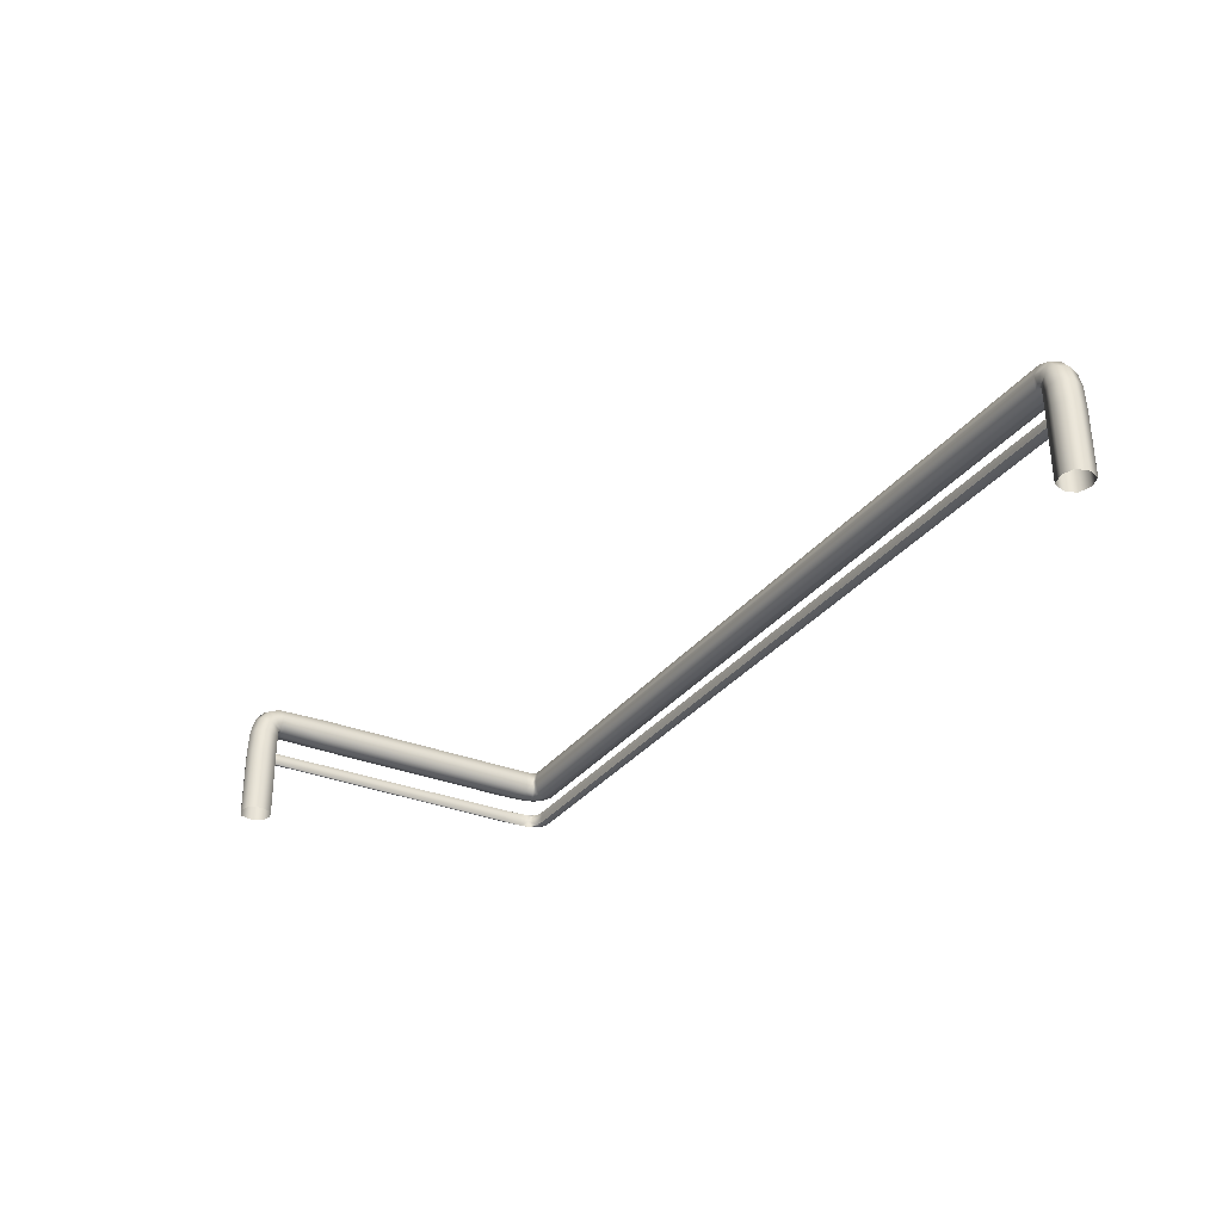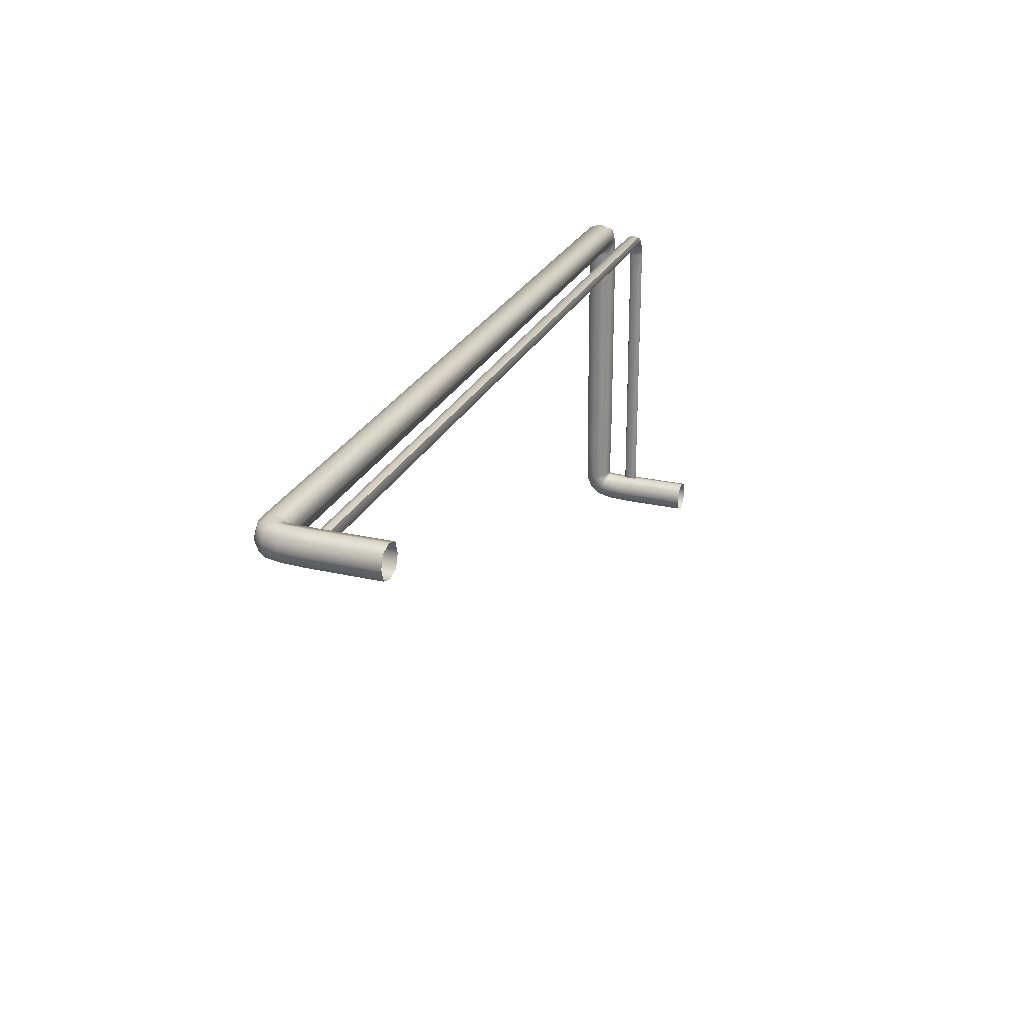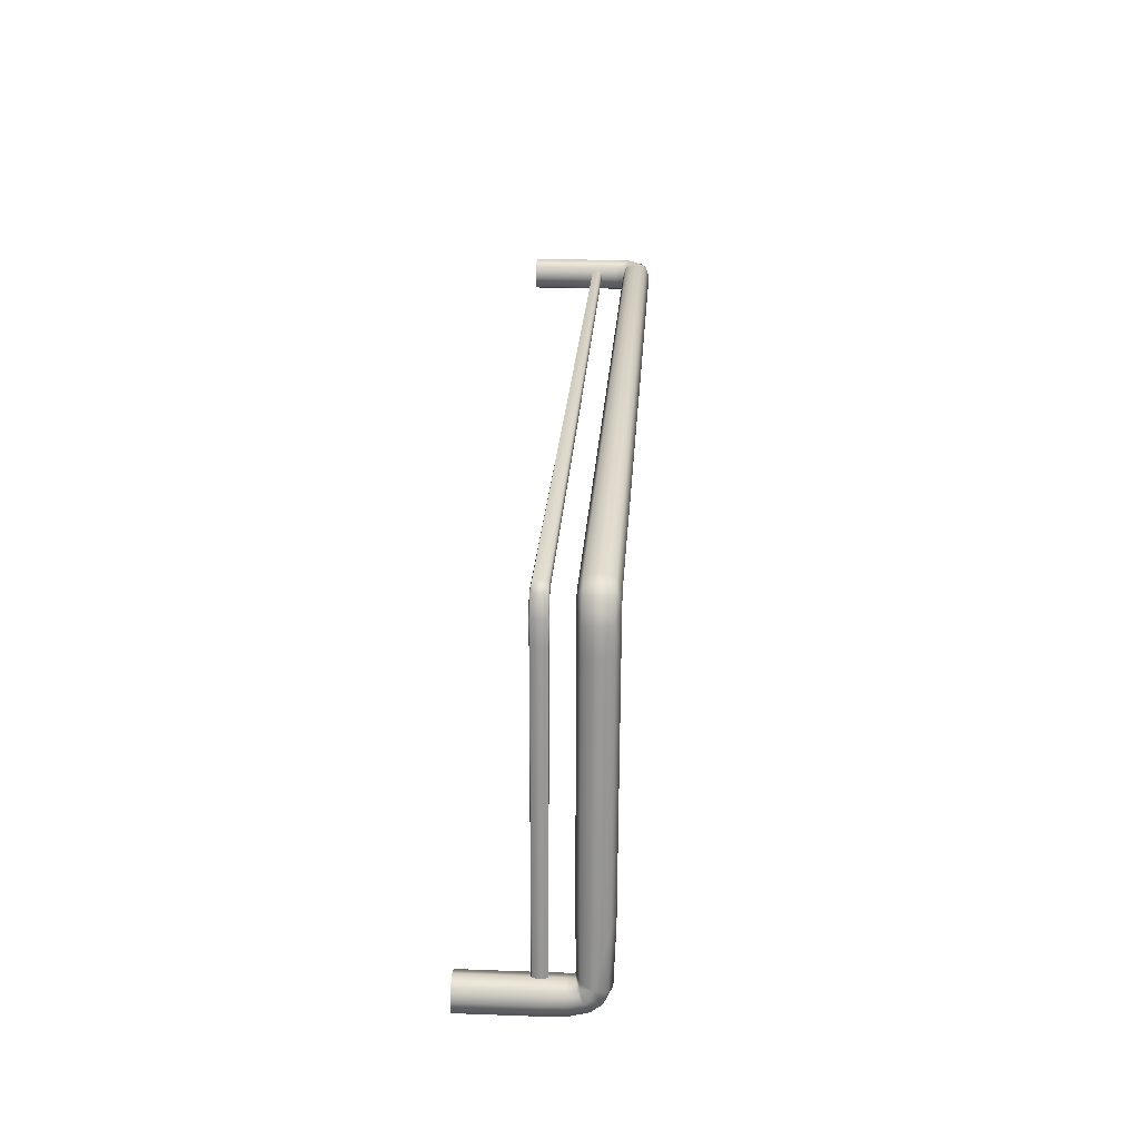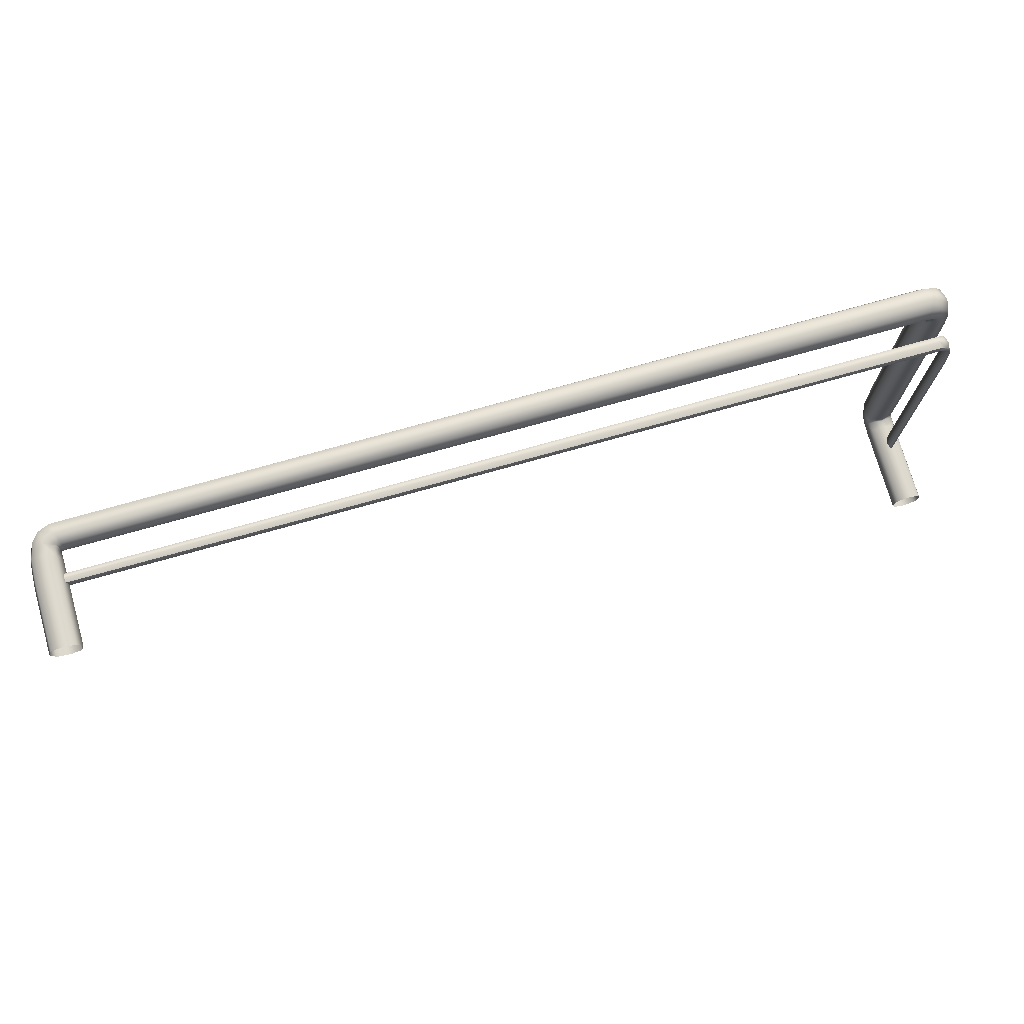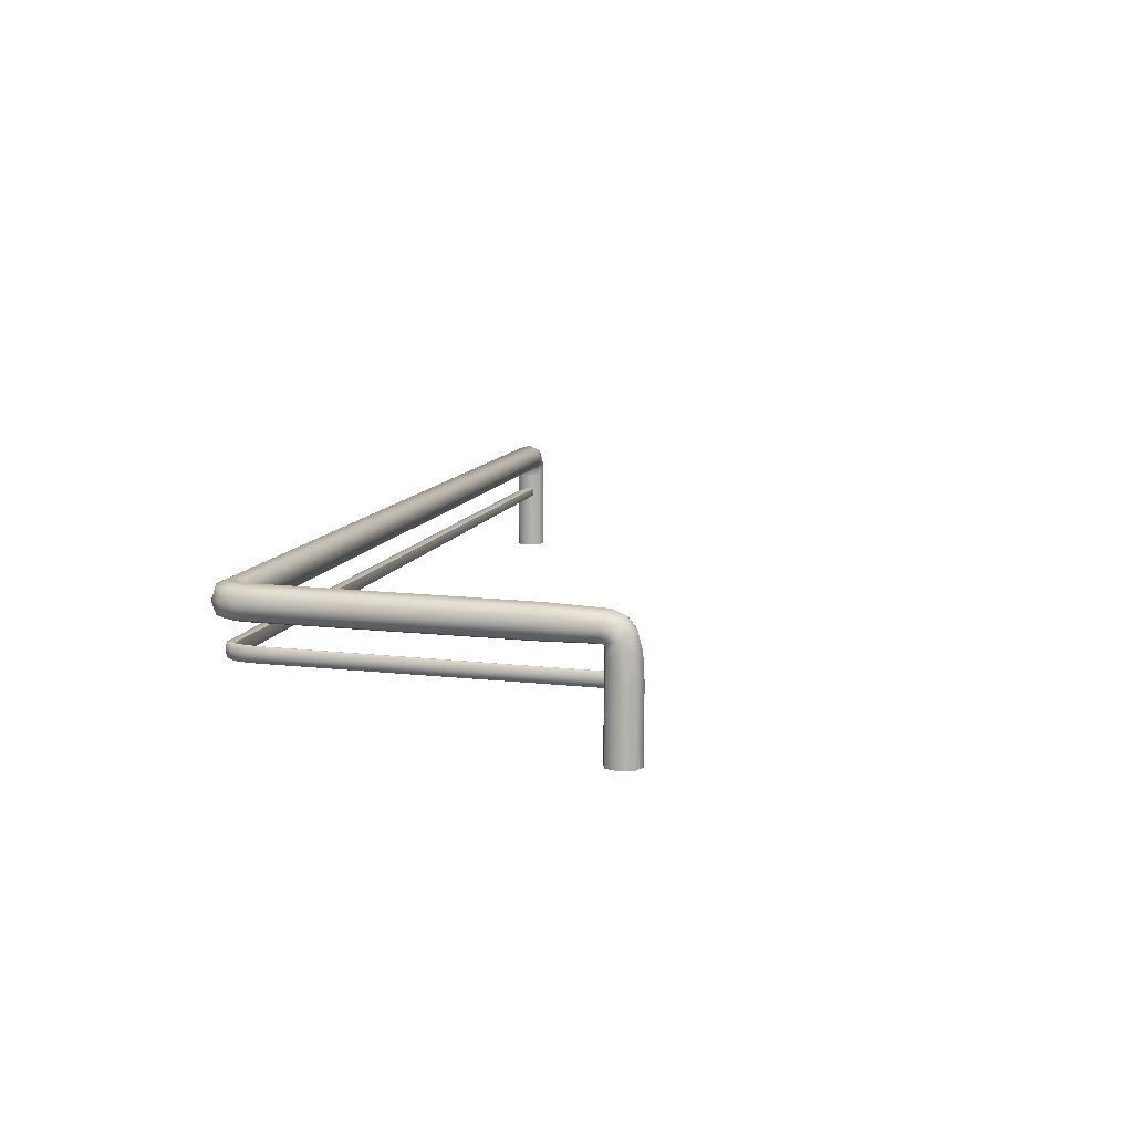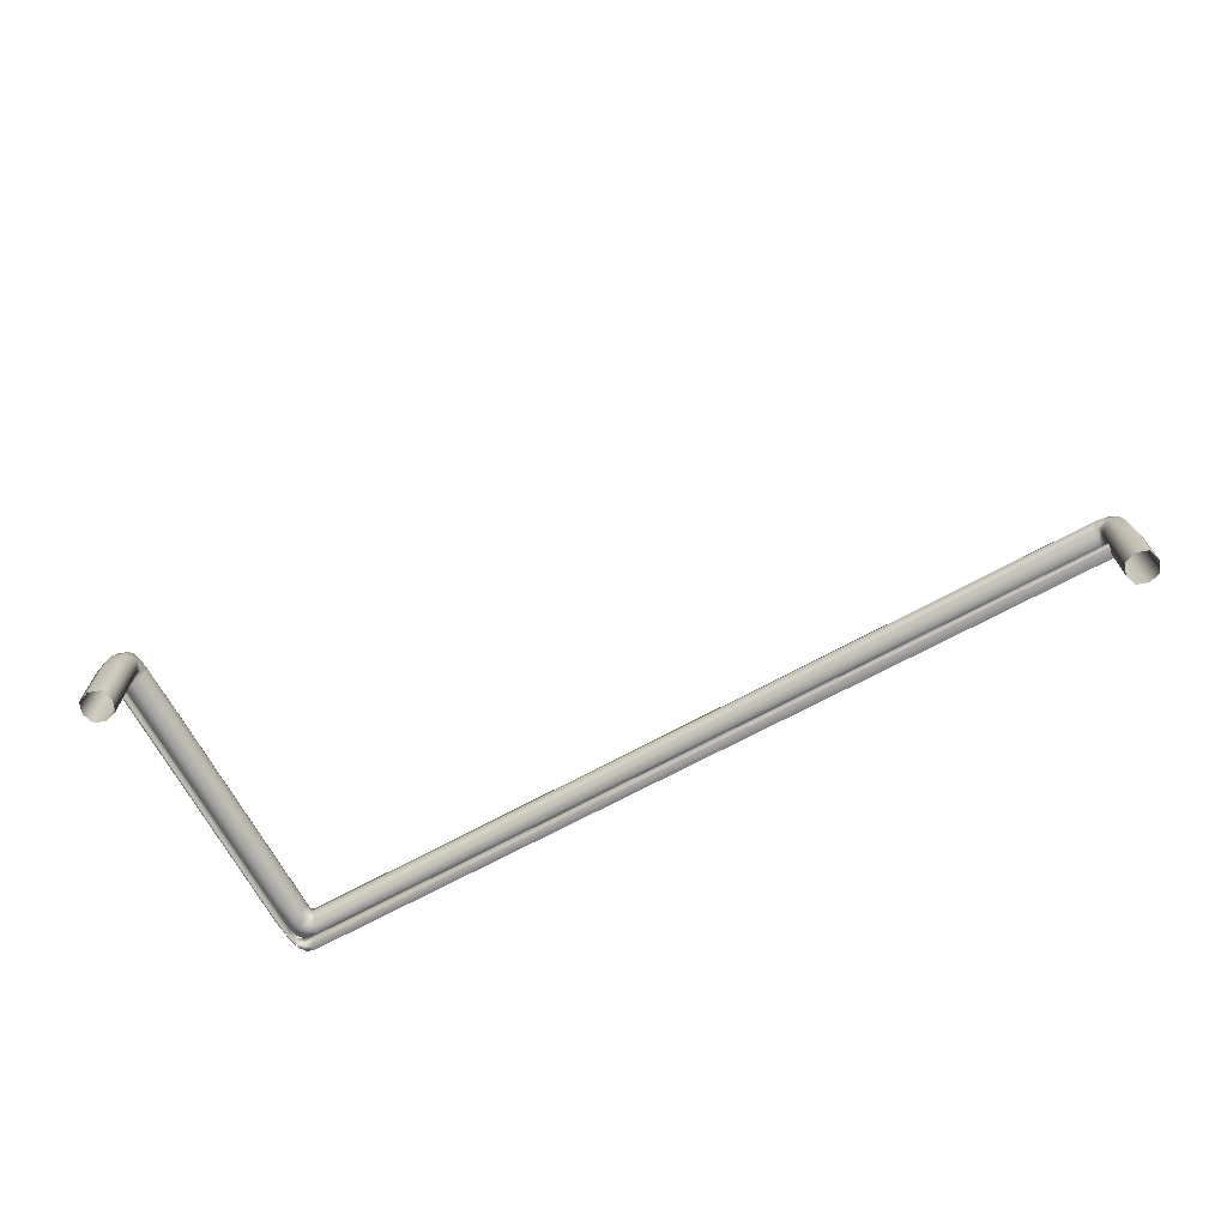
<metadata>
{"format":"obj","ext":"obj","renderer":"f3d","projection":"perspective","resolution":1024,"background":"white","views":[{"elev":-31.5,"azim":-120.5,"up":"+Y"},{"elev":25.5,"azim":-69.7,"up":"+Z"},{"elev":22.6,"azim":93.4,"up":"+Z"},{"elev":74.0,"azim":-15.8,"up":"+Z"},{"elev":11.1,"azim":105.2,"up":"+Y"},{"elev":-69.4,"azim":-151.4,"up":"+Y"}]}
</metadata>
<code>
o Rail_Corner_2_Cube.002
v -4.163 3.134 -5.594
v -4.106 3.134 -5.57
v -4.13 3.104 -5.582
v -4.13 3.165 -5.582
v -4.125 3.164 -5.645
v -4.125 3.105 -5.645
v -4.095 3.134 -5.644
v -4.155 3.134 -5.646
v -4.153 3.165 -5.567
v -4.144 3.134 -5.541
v -4.153 3.104 -5.567
v -4.154 3.134 -5.595
v -4.146 3.112 -5.548
v -4.146 3.157 -5.548
v -4.16 3.158 -5.587
v -4.16 3.111 -5.587
v -4.121 3.134 -5.551
v -4.148 3.111 -5.592
v -4.138 3.165 -5.572
v -4.112 3.113 -5.573
v -4.138 3.104 -5.572
v -4.112 3.156 -5.573
v -4.156 3.134 -5.593
v -4.148 3.158 -5.592
v -4.126 3.105 -5.605
v -4.154 3.134 -5.609
v -4.126 3.164 -5.605
v -4.098 3.134 -5.6
v -4.102 3.157 -5.644
v -4.147 3.112 -5.646
v -4.147 3.157 -5.646
v -4.102 3.112 -5.644
v -5.757 3.055 -5.566
v -5.816 3.057 -5.566
v -5.787 3.056 -5.596
v -5.787 3.056 -5.536
v -4.125 3.156 -5.556
v -4.151 3.158 -5.588
v -4.125 3.113 -5.556
v -4.151 3.111 -5.588
v -4.147 3.112 -5.608
v -4.105 3.112 -5.601
v -4.147 3.157 -5.608
v -4.105 3.157 -5.601
v -5.782 3.119 -5.536
v -5.782 3.119 -5.596
v -5.806 3.131 -5.566
v -5.749 3.108 -5.566
v -4.124 3.105 -6.15
v -4.124 3.129 -6.207
v -4.094 3.117 -6.183
v -4.154 3.117 -6.183
v -4.154 3.054 -6.188
v -4.094 3.054 -6.188
v -4.124 3.055 -6.218
v -4.124 3.053 -6.158
v -4.154 3.132 -6.159
v -4.124 3.158 -6.169
v -4.094 3.132 -6.159
v -4.124 3.104 -6.159
v -4.102 3.151 -6.167
v -4.146 3.151 -6.167
v -4.147 3.112 -6.152
v -4.101 3.112 -6.152
v -4.124 3.162 -6.066
v -4.124 3.104 -6.061
v -4.154 3.133 -6.064
v -4.095 3.133 -6.064
v -4.124 3.148 -6.192
v -4.101 3.107 -6.165
v -4.155 3.127 -6.174
v -4.102 3.126 -6.201
v -4.094 3.127 -6.174
v -4.146 3.126 -6.201
v -4.124 3.106 -6.157
v -4.148 3.107 -6.165
v -4.094 3.094 -6.187
v -4.124 3.09 -6.158
v -4.154 3.094 -6.187
v -4.124 3.099 -6.215
v -4.147 3.055 -6.21
v -4.102 3.053 -6.165
v -4.147 3.053 -6.165
v -4.102 3.055 -6.21
v -4.124 2.928 -6.157
v -4.124 2.928 -6.217
v -4.094 2.928 -6.187
v -4.154 2.928 -6.187
v -4.102 3.111 -6.062
v -4.102 3.155 -6.066
v -4.147 3.111 -6.062
v -4.147 3.155 -6.066
v -4.146 3.143 -6.187
v -4.148 3.111 -6.161
v -4.102 3.143 -6.187
v -4.101 3.111 -6.161
v -4.101 3.091 -6.165
v -4.102 3.098 -6.208
v -4.147 3.091 -6.165
v -4.146 3.098 -6.208
v -4.147 2.928 -6.21
v -4.147 2.928 -6.165
v -4.102 2.928 -6.165
v -4.102 2.928 -6.21
v -5.758 3.134 -5.536
v -5.768 3.16 -5.566
v -5.758 3.134 -5.596
v -5.758 3.106 -5.566
v -5.765 3.154 -5.588
v -5.765 3.154 -5.544
v -5.751 3.114 -5.543
v -5.751 3.114 -5.589
v -5.791 3.15 -5.566
v -5.764 3.11 -5.589
v -5.773 3.129 -5.536
v -5.8 3.128 -5.588
v -5.773 3.129 -5.596
v -5.8 3.128 -5.544
v -5.756 3.108 -5.566
v -5.764 3.11 -5.543
v -5.785 3.097 -5.596
v -5.757 3.092 -5.566
v -5.785 3.097 -5.536
v -5.814 3.101 -5.566
v -5.809 3.057 -5.544
v -5.764 3.055 -5.589
v -5.764 3.055 -5.544
v -5.809 3.057 -5.588
v -5.756 2.93 -5.566
v -5.816 2.93 -5.566
v -5.786 2.93 -5.596
v -5.786 2.93 -5.536
v -5.786 3.145 -5.544
v -5.76 3.114 -5.543
v -5.786 3.145 -5.588
v -5.76 3.114 -5.59
v -5.764 3.093 -5.589
v -5.807 3.1 -5.588
v -5.764 3.093 -5.543
v -5.807 3.1 -5.544
v -5.809 2.93 -5.544
v -5.764 2.93 -5.544
v -5.764 2.93 -5.589
v -5.809 2.93 -5.589
v -4.163 3.055 -5.577
v -4.13 3.055 -5.575
v -4.132 3.041 -5.583
v -4.132 3.069 -5.583
v -4.125 3.068 -5.645
v -4.125 3.042 -5.645
v -4.121 3.055 -5.644
v -4.129 3.055 -5.646
v -4.154 3.069 -5.568
v -4.151 3.055 -5.557
v -4.154 3.041 -5.568
v -4.129 3.055 -5.591
v -4.152 3.044 -5.56
v -4.152 3.066 -5.56
v -4.159 3.067 -5.575
v -4.159 3.044 -5.575
v -4.14 3.055 -5.562
v -4.129 3.043 -5.588
v -4.141 3.069 -5.573
v -4.132 3.043 -5.577
v -4.141 3.041 -5.573
v -4.132 3.068 -5.577
v -4.144 3.055 -5.579
v -4.129 3.068 -5.588
v -4.127 3.042 -5.605
v -4.129 3.055 -5.609
v -4.127 3.069 -5.605
v -4.123 3.055 -5.602
v -4.123 3.067 -5.645
v -4.127 3.042 -5.646
v -4.127 3.068 -5.646
v -4.123 3.043 -5.645
v -4.14 3.067 -5.565
v -4.142 3.066 -5.579
v -4.14 3.043 -5.565
v -4.142 3.044 -5.579
v -4.127 3.042 -5.608
v -4.126 3.043 -5.603
v -4.127 3.068 -5.608
v -4.126 3.068 -5.603
v -5.788 3.045 -5.566
v -4.124 3.066 -6.175
v -4.124 3.041 -6.175
v -4.129 3.053 -6.175
v -4.12 3.053 -6.175
v -4.122 3.042 -6.175
v -4.122 3.065 -6.175
v -4.127 3.042 -6.175
v -4.126 3.065 -6.175
v -5.788 3.054 -5.553
v -5.788 3.064 -5.566
v -5.788 3.054 -5.58
v -5.788 3.062 -5.577
v -5.788 3.062 -5.555
v -5.788 3.046 -5.555
v -5.788 3.046 -5.577
f 1 23 40 16
f 1 15 38 23
f 2 28 44 22
f 2 22 37 17
f 2 17 39 20
f 2 20 42 28
f 3 25 42 20
f 3 20 39 21
f 3 21 40 18
f 3 18 41 25
f 4 27 43 24
f 4 24 38 19
f 4 19 37 22
f 4 22 44 27
f 30 91 66 6
f 5 31 43 27
f 5 27 44 29
f 1 107 109 15
f 48 111 134 119
f 6 32 42 25
f 6 25 41 30
f 47 124 140 118
f 47 118 133 113
f 7 29 44 28
f 7 28 42 32
f 13 111 48 11
f 48 119 136 112
f 8 30 41 26
f 8 26 43 31
f 9 106 110 14
f 9 19 38 15
f 9 14 37 19
f 10 17 37 14
f 10 13 39 17
f 11 21 39 13
f 11 48 112 16
f 11 16 40 21
f 12 26 41 18
f 12 18 40 23
f 12 23 38 24
f 12 24 43 26
f 49 75 96 64
f 49 64 89 66
f 49 66 91 63
f 49 63 94 75
f 50 80 100 74
f 50 74 93 69
f 50 69 95 72
f 50 72 98 80
f 51 77 98 72
f 51 72 95 73
f 51 73 96 70
f 51 70 97 77
f 52 79 99 76
f 52 76 94 71
f 52 71 93 74
f 52 74 100 79
f 53 88 102 83
f 53 83 99 79
f 53 79 100 81
f 53 81 101 88
f 54 87 104 84
f 54 84 98 77
f 54 77 97 82
f 54 82 103 87
f 55 86 101 81
f 55 81 100 80
f 55 80 98 84
f 55 84 104 86
f 56 85 103 82
f 56 82 97 78
f 56 78 99 83
f 56 83 102 85
f 57 71 94 63
f 57 63 91 67
f 57 67 92 62
f 57 62 93 71
f 58 69 93 62
f 58 62 92 65
f 58 65 90 61
f 58 61 95 69
f 59 73 95 61
f 59 61 90 68
f 59 68 89 64
f 59 64 96 73
f 60 78 97 70
f 60 70 96 75
f 60 75 94 76
f 60 76 99 78
f 6 66 89 32
f 14 110 105 10
f 8 67 91 30
f 32 89 68 7
f 5 65 92 31
f 31 92 67 8
f 7 68 90 29
f 29 90 65 5
f 45 123 139 120
f 46 116 135 117
f 46 121 138 116
f 46 114 137 121
f 46 117 136 114
f 47 116 138 124
f 47 113 135 116
f 45 120 134 115
f 15 109 106 9
f 45 115 133 118
f 45 118 140 123
f 36 132 142 127
f 36 127 139 123
f 36 123 140 125
f 36 125 141 132
f 35 131 144 128
f 35 128 138 121
f 35 121 137 126
f 35 126 143 131
f 34 130 141 125
f 34 125 140 124
f 34 124 138 128
f 34 128 144 130
f 33 129 143 126
f 33 126 137 122
f 33 122 139 127
f 33 127 142 129
f 105 115 134 111
f 105 110 133 115
f 106 113 133 110
f 10 105 111 13
f 16 112 107 1
f 106 109 135 113
f 107 117 135 109
f 107 112 136 117
f 108 122 137 114
f 108 114 136 119
f 108 119 134 120
f 108 120 139 122
f 145 167 180 160
f 145 159 178 167
f 146 172 184 166
f 146 166 177 161
f 146 161 179 164
f 146 164 182 172
f 147 169 182 164
f 147 164 179 165
f 147 165 180 162
f 147 162 181 169
f 148 171 183 168
f 148 168 178 163
f 148 163 177 166
f 148 166 184 171
f 174 192 187 150
f 149 175 183 171
f 149 171 184 173
f 145 196 197 159
f 150 176 182 169
f 150 169 181 174
f 151 173 184 172
f 151 172 182 176
f 157 199 185 155
f 152 174 181 170
f 152 170 183 175
f 153 195 198 158
f 153 163 178 159
f 153 158 177 163
f 154 161 177 158
f 154 157 179 161
f 155 165 179 157
f 155 185 200 160
f 155 160 180 165
f 156 170 181 162
f 156 162 180 167
f 156 167 178 168
f 156 168 183 170
f 150 187 190 176
f 158 198 194 154
f 152 188 192 174
f 176 190 189 151
f 149 186 193 175
f 175 193 188 152
f 151 189 191 173
f 173 191 186 149
f 159 197 195 153
f 154 194 199 157
f 160 200 196 145

</code>
